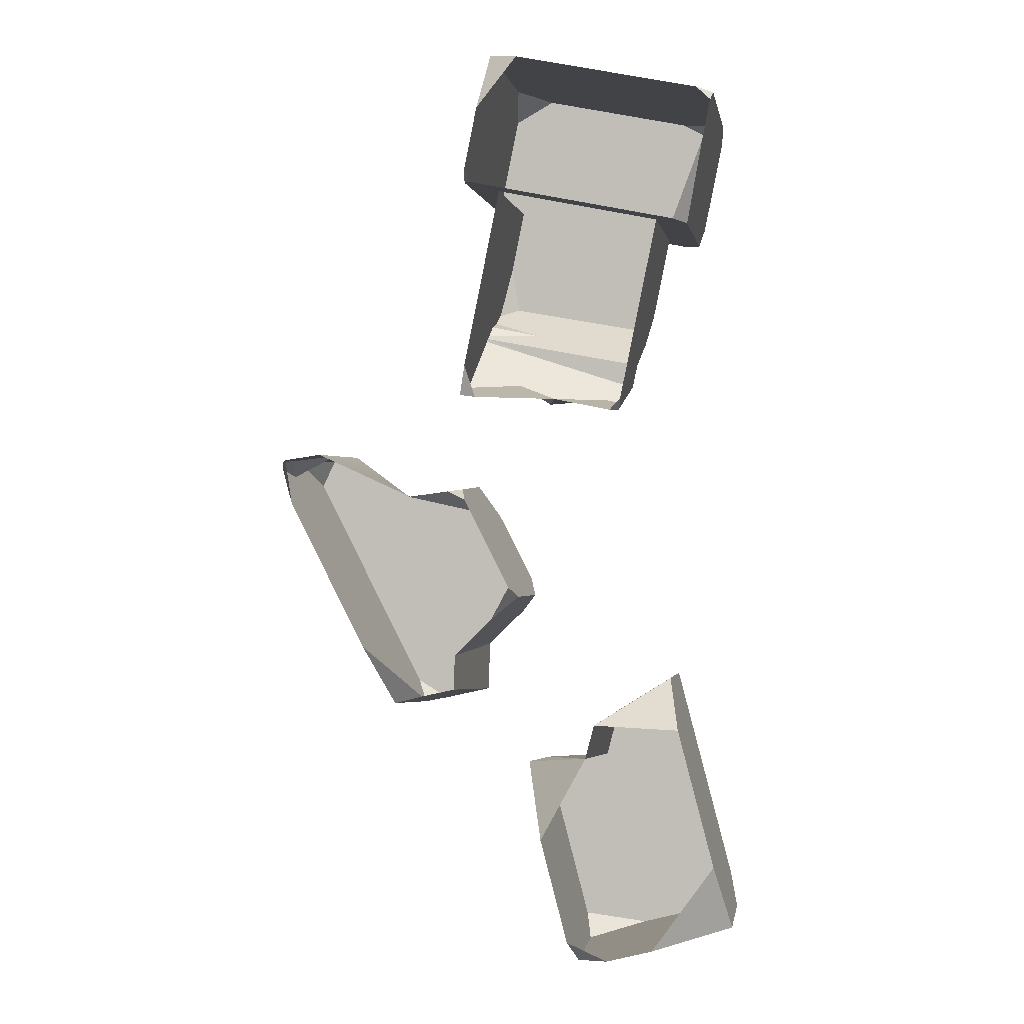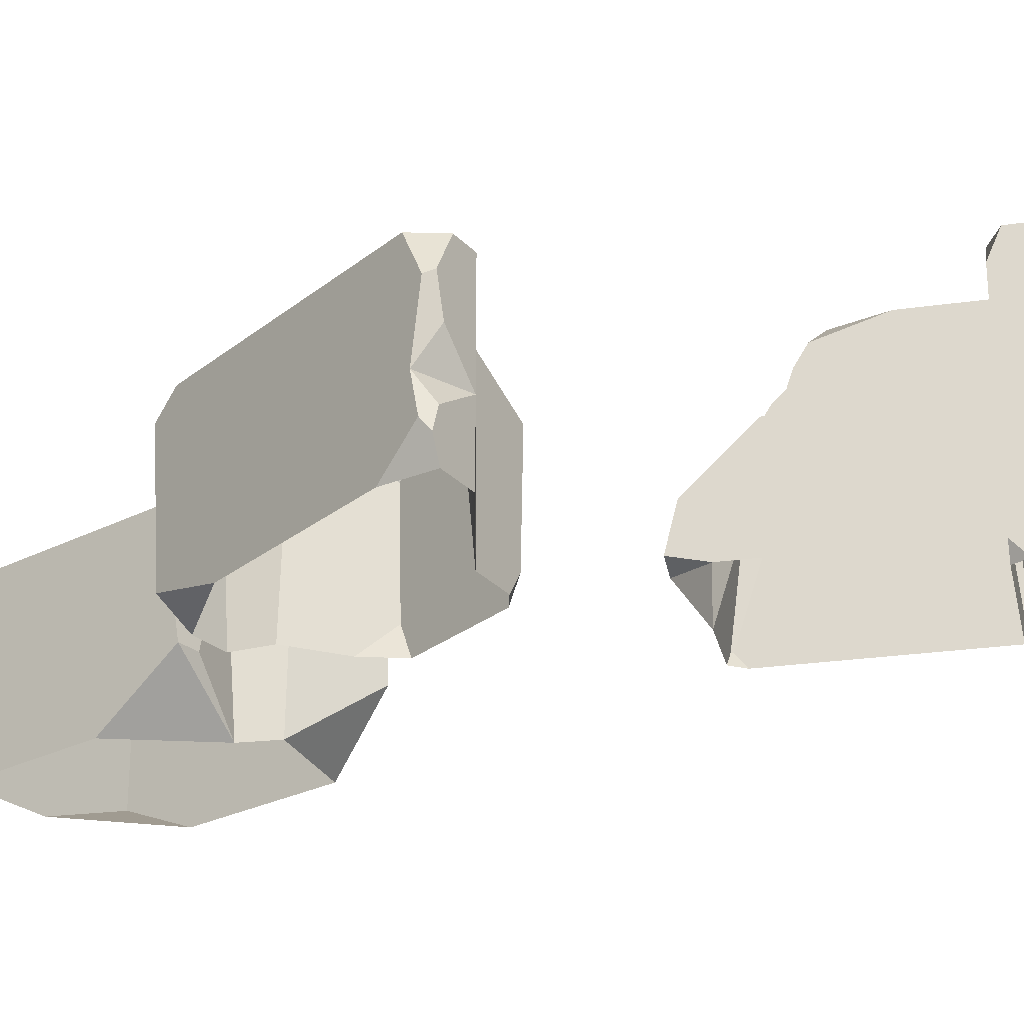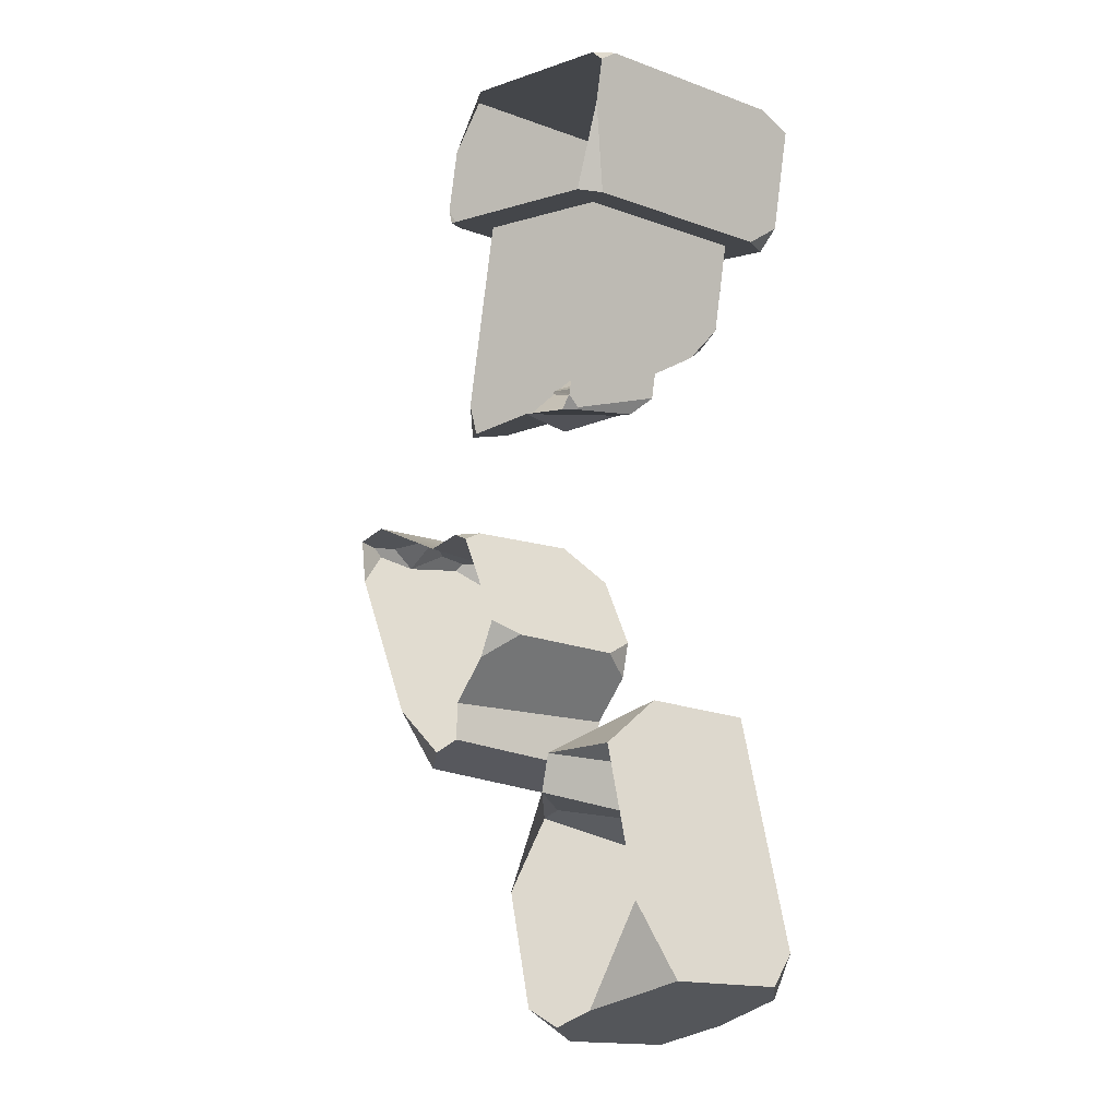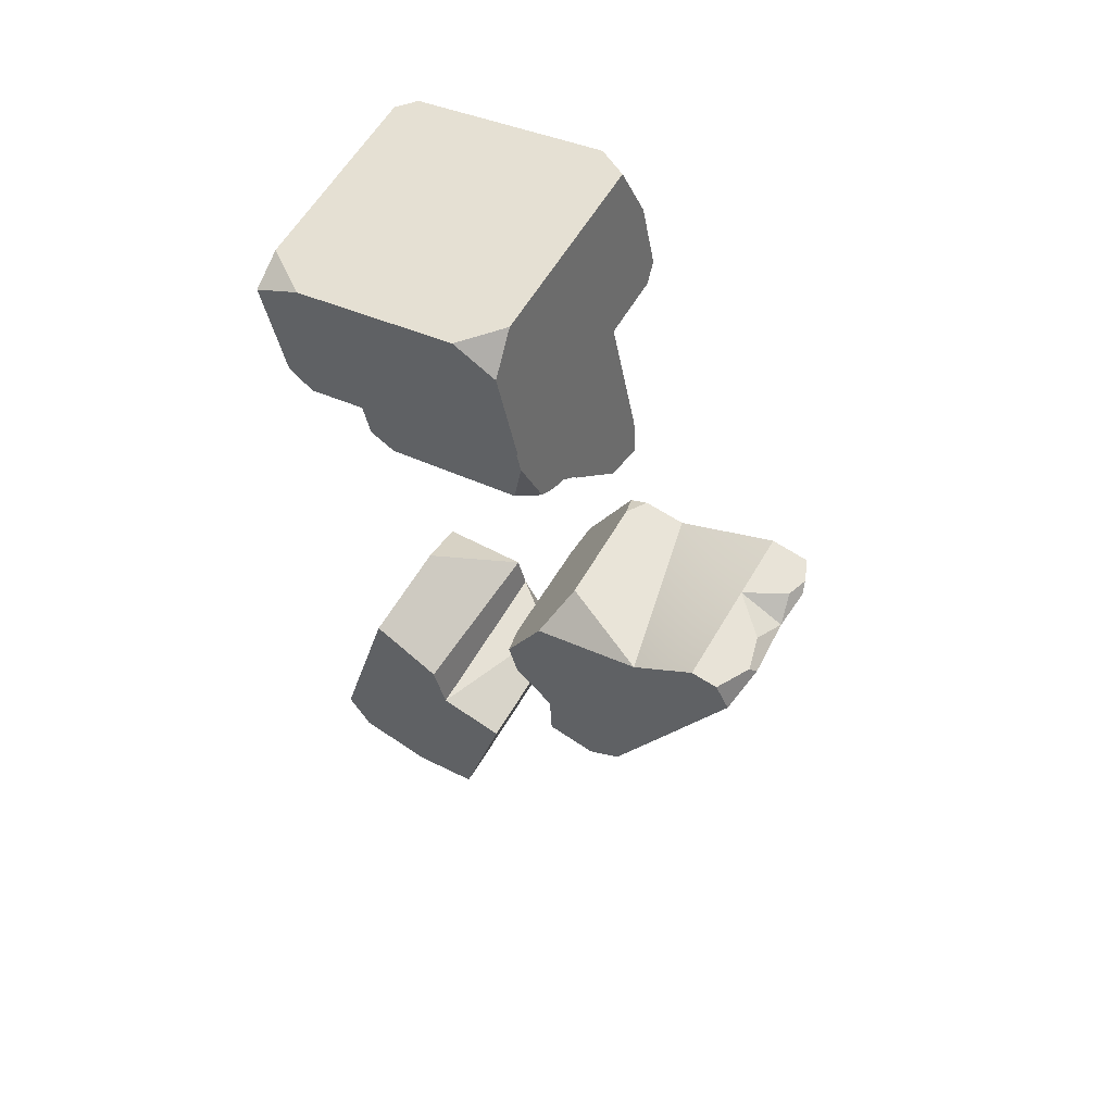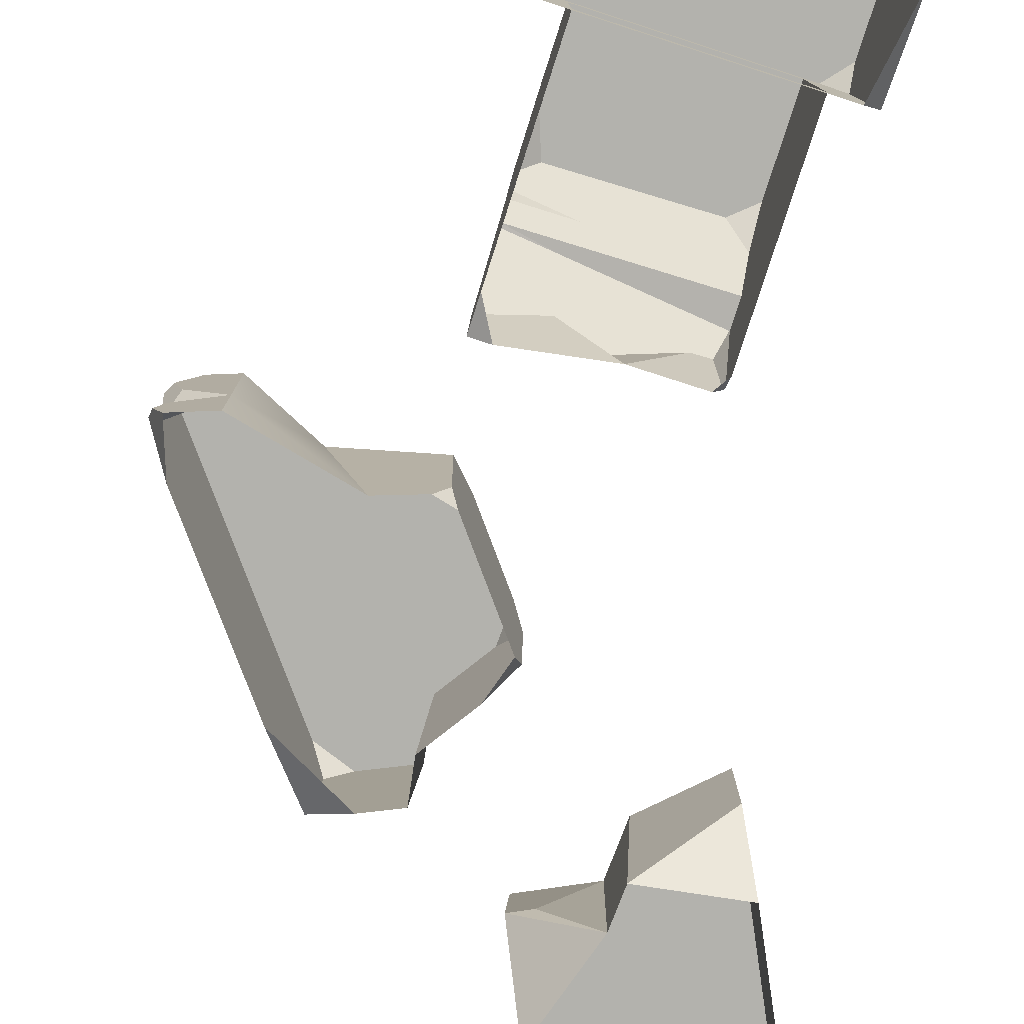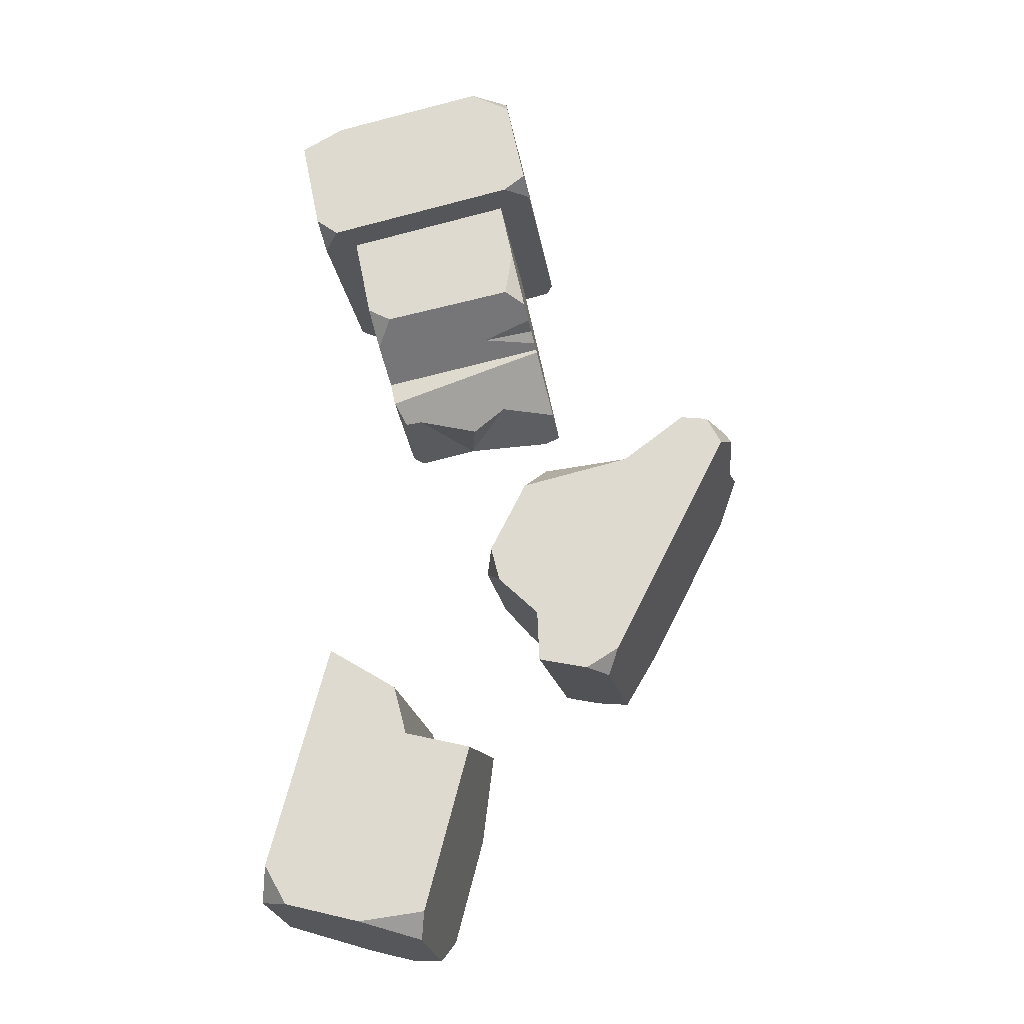
<metadata>
{"format":"obj","ext":"obj","renderer":"f3d","projection":"perspective","resolution":1024,"background":"white","views":[{"elev":0.5,"azim":9.3,"up":"+Z"},{"elev":-26.8,"azim":-66.1,"up":"+Y"},{"elev":-15.7,"azim":52.9,"up":"+Z"},{"elev":58.6,"azim":-150.0,"up":"+Z"},{"elev":-79.4,"azim":-6.4,"up":"+Y"},{"elev":-24.2,"azim":-171.4,"up":"+Z"}]}
</metadata>
<code>
o object1
g object1
v 0.1881 0.2216 -1.427
v 0.167 0.1 -1.347
v 0.2907 0.1 -1.4
v 0.04328 0.6 -0.8744
v 0.1702 0.6 -1.359
v 0.1881 0.5355 -1.427
v 0.08439 0.1 -1.031
v 0.02586 0.2564 -0.8079
v 0.2241 0.1 -0.7754
v 0.0864 0.2564 -0.7921
v 0.2367 0.6 -0.8237
v 0.251 0.1 -0.6717
v 0.2748 0.5998 -0.6774
v 0.2748 0.6 -0.6774
v 0.4752 0.6 -0.5502
v 0.4723 0.2901 -0.5391
v 0.5098 0.1 -0.6822
v 0.6718 0.1906 -1.3
v 0.6193 0.1 -1.1
v 0.6477 0.6 -1.208
v 0.6718 0.518 -1.3
v 0.43 0.1 -1.364
v 0.5808 0.6 -1.324
v 0.3622 0.6 -1.382
f 3 2 1
f 5 6 1
f 1 2 7
f 7 8 4
f 4 5 7
f 5 1 7
f 8 7 9
f 8 9 10
f 10 9 11
f 9 12 13
f 11 13 14
f 11 9 13
f 16 15 14
f 13 16 14
f 13 12 16
f 16 12 17
f 18 21 20
f 20 15 17
f 15 16 17
f 17 19 20
f 19 18 20
f 19 22 18
f 20 21 23
f 11 4 10
f 4 8 10
f 20 23 24
f 15 20 11
f 5 4 11
f 11 14 15
f 20 5 11
f 20 24 5
f 24 6 5
f 22 3 1
f 24 18 1
f 24 21 18
f 24 23 21
f 1 6 24
f 18 22 1
o object2
g object2
v -0.6206 0.3 0.1668
v -0.7378 0.225 0.1491
v -0.7574 0.1625 0.1462
v -0.7318 0.1 0.15
v -0.6206 0.1 0.1668
v -0.7664 0.1925 0.1226
v -0.7113 0.1 0.01452
v -0.3708 0.544 -0.6536
v -0.3885 0.1532 -0.6188
v -0.4812 0.1 -0.437
v -0.7542 0.3 0.09866
v -0.7682 0.4842 0.126
v -0.7403 0.6 0.0714
v -0.4039 0.6 -0.5886
v -0.7506 0.499 0.1472
v -0.7248 0.4 0.1511
v -0.6206 0.6 0.1668
v -0.6988 0.6 0.155
v -0.01907 0.6 -0.2426
v -0.125 0.6 -0.0348
v -0.4407 0.6 0.03401
v -0.3099 0.6 -0.6452
v -0.1673 0.6 -0.6123
v -0.1614 0.6 -0.4613
v -0.04488 0.6 -0.3459
v 0.000358 0.1883 -0.2807
v -0.01683 0.1 -0.247
v -0.1559 0.1 0.02579
v -0.1722 0.1612 0.05791
v -0.1766 0.4798 0.06644
v 0.00576 0.5115 -0.2913
v -0.07069 0.1 -0.3468
v -0.2091 0.1 0.05115
v -0.3289 0.1 0.03488
v -0.1858 0.1 -0.4608
v -0.1614 0.5998 -0.4613
v -0.19 0.1 -0.5678
v -0.2905 0.1 -0.5909
f 26 27 28
f 25 26 29
f 25 41 39
f 41 42 39
f 39 40 25
f 26 28 29
f 28 27 30
f 30 31 28
f 31 30 35
f 35 36 37
f 34 37 38
f 38 32 33
f 38 33 34
f 34 31 37
f 31 35 37
f 40 39 36
f 36 35 40
f 35 25 40
f 37 36 39
f 42 37 39
f 37 42 41
f 38 37 45
f 45 44 48
f 43 49 48
f 44 43 48
f 45 48 38
f 48 47 38
f 47 46 38
f 37 41 45
f 55 43 44
f 55 54 50
f 53 51 50
f 53 52 51
f 54 53 50
f 55 44 54
f 51 56 50
f 58 57 53
f 54 45 58
f 58 53 54
f 52 53 57
f 43 55 49
f 48 49 55
f 60 48 50
f 50 56 59
f 50 59 60
f 48 55 50
f 60 59 61
f 48 60 47
f 60 61 47
f 54 44 45
f 32 38 46
f 61 62 33
f 47 61 32
f 32 46 47
f 61 33 32
f 34 33 62
f 25 29 58
f 25 58 45
f 45 41 25
f 26 25 35
f 30 27 26
f 30 26 35
o object3
g object3
v 0.2969 0.1133 0.303
v 0.1262 0.1133 0.3376
v 0.2619 0.344 0.3437
v 0.3101 0.3497 0.3348
v 0.3203 0.1509 0.3038
v 0.3245 0.1494 0.309
v 0.3302 0.1133 0.3373
v 0.4413 0.1133 0.886
v 0.4413 0.6133 0.886
v 0.3897 0.6133 0.6311
v 0.3699 0.5328 0.5332
v 0.3548 0.407 0.4587
v 0.3406 0.407 0.3884
v 0.4413 0.3633 0.886
v -0.04871 0.3633 0.9852
v -0.04871 0.6133 0.9852
v 0.5394 0.3633 0.8661
v 0.5394 0.6273 0.8661
v 0.4856 0.7133 0.877
v -0.07607 0.7133 0.9908
v -0.1467 0.636 1.005
v -0.1467 0.3633 1.005
v -0.04871 0.1133 0.9852
v -0.1467 0.05698 1.005
v -0.1244 0.01335 1.001
v 0.5 0.01335 0.8741
v 0.5394 0.07152 0.8661
v -0.08605 0.6133 0.8009
v -0.1188 0.5616 0.639
v -0.125 0.5098 0.6084
v -0.1281 0.4633 0.5932
v -0.1342 0.4336 0.5632
v -0.1368 0.4117 0.5503
v -0.1388 0.4111 0.5406
v -0.1707 0.2544 0.3827
v -0.1766 0.1364 0.3538
v -0.1583 0.1133 0.4442
v -0.06439 0.6133 0.661
v -0.1254 0.1133 0.3463
v -0.0119 0.3078 0.3904
v 0.0904 0.2793 0.3279
v -0.0107 0.4105 0.4999
v 0.02289 0.4788 0.5626
v 0.5521 0.7133 0.9289
v -0.14 0.7133 1.038
v -0.08482 0.7133 1.311
v 0.03328 0.7133 1.377
v 0.4841 0.7133 1.285
v 0.6105 0.7133 1.217
v 0.6188 0.6104 1.258
v -0.06732 0.6166 1.397
v -0.06732 0.06976 1.397
v 0.02105 0.01335 1.379
v 0.5704 0.01335 1.268
v 0.6188 0.05584 1.258
v 0.6128 0.01335 1.229
v -0.1018 0.01335 1.227
v -0.1388 0.01335 1.044
v 0.5885 0.01335 1.109
v 0.3201 0.6133 0.5916
v 0.3396 0.407 0.387
f 67 63 64
f 64 65 67
f 65 66 67
f 68 69 63
f 63 67 68
f 68 75 74
f 74 70 69
f 74 76 70
f 74 71 76
f 73 72 71
f 74 73 71
f 74 69 68
f 79 76 71
f 82 81 71
f 78 83 82
f 78 84 83
f 86 84 85
f 88 87 85
f 70 89 88
f 85 70 88
f 87 86 85
f 84 77 85
f 78 77 84
f 71 78 82
f 81 80 71
f 70 79 89
f 70 76 79
f 80 79 71
f 97 98 99
f 96 99 85
f 93 95 85
f 93 94 95
f 85 92 93
f 77 90 92
f 77 78 90
f 90 91 92
f 85 77 92
f 95 96 85
f 96 97 99
f 90 100 91
f 99 98 101
f 101 98 97
f 102 64 101
f 101 97 102
f 64 102 103
f 95 104 96
f 93 105 94
f 92 105 93
f 81 106 80
f 82 107 108
f 82 110 81
f 110 106 81
f 110 111 106
f 82 109 110
f 82 108 109
f 112 111 110
f 117 112 110
f 115 117 109
f 109 113 115
f 113 114 115
f 115 116 117
f 117 110 109
f 116 118 117
f 114 119 115
f 109 108 113
f 83 107 82
f 86 120 119
f 84 86 114
f 84 114 113
f 113 108 83
f 108 107 83
f 113 83 84
f 86 119 114
f 87 120 86
f 89 121 88
f 117 118 121
f 112 117 79
f 79 80 106
f 79 106 112
f 106 111 112
f 117 89 79
f 117 121 89
f 71 72 122
f 122 90 78
f 122 100 90
f 78 71 122
f 122 72 73
f 92 91 100
f 105 100 122
f 122 73 74
f 95 94 74
f 94 105 74
f 105 122 74
f 105 92 100
f 74 75 123
f 74 104 95
f 74 123 104
f 67 66 123
f 123 75 68
f 67 123 68
f 123 66 65
f 65 102 104
f 97 96 104
f 102 97 104
f 65 103 102
f 104 123 65
f 103 65 64

</code>
